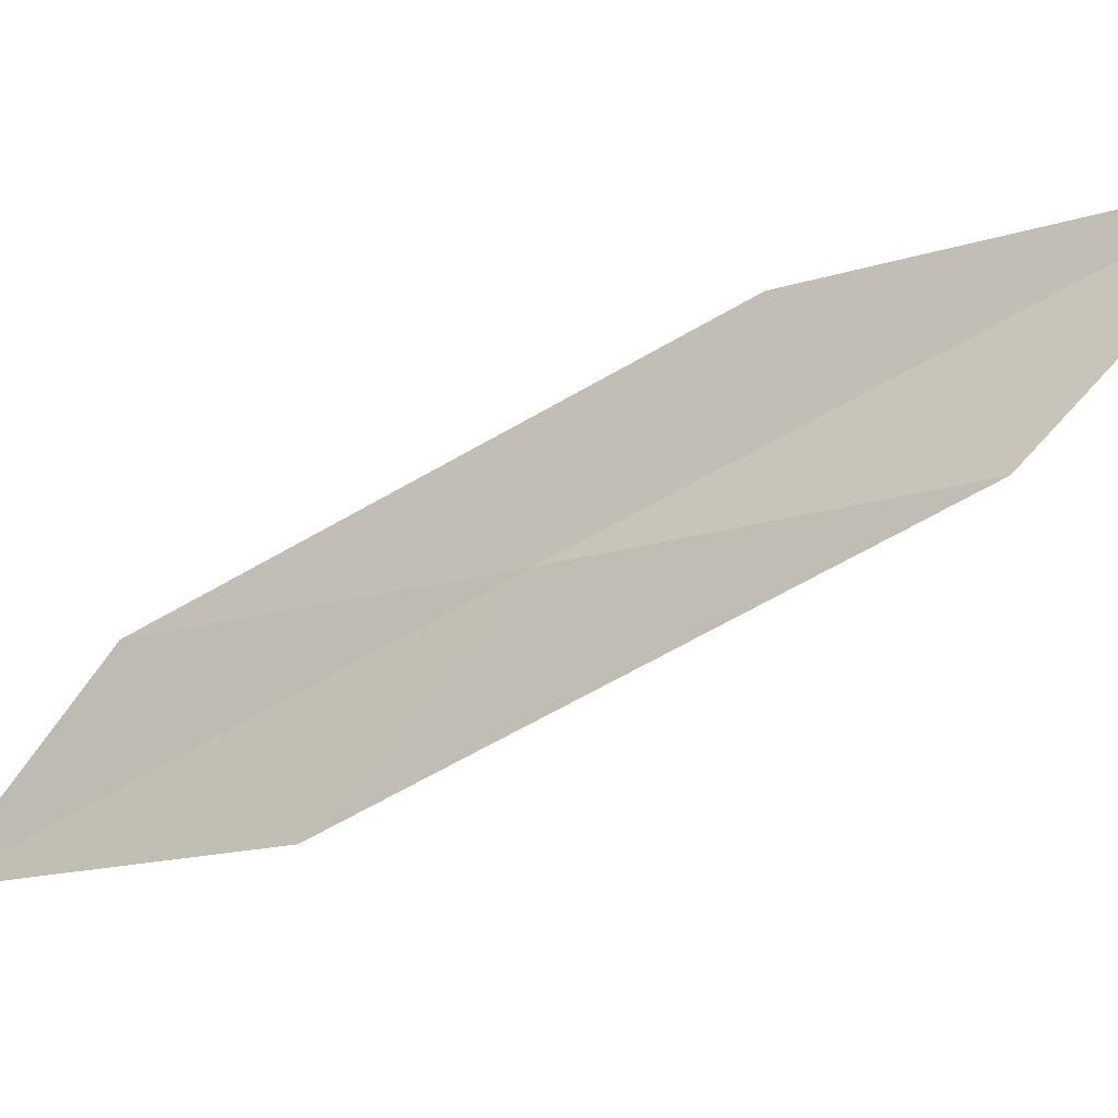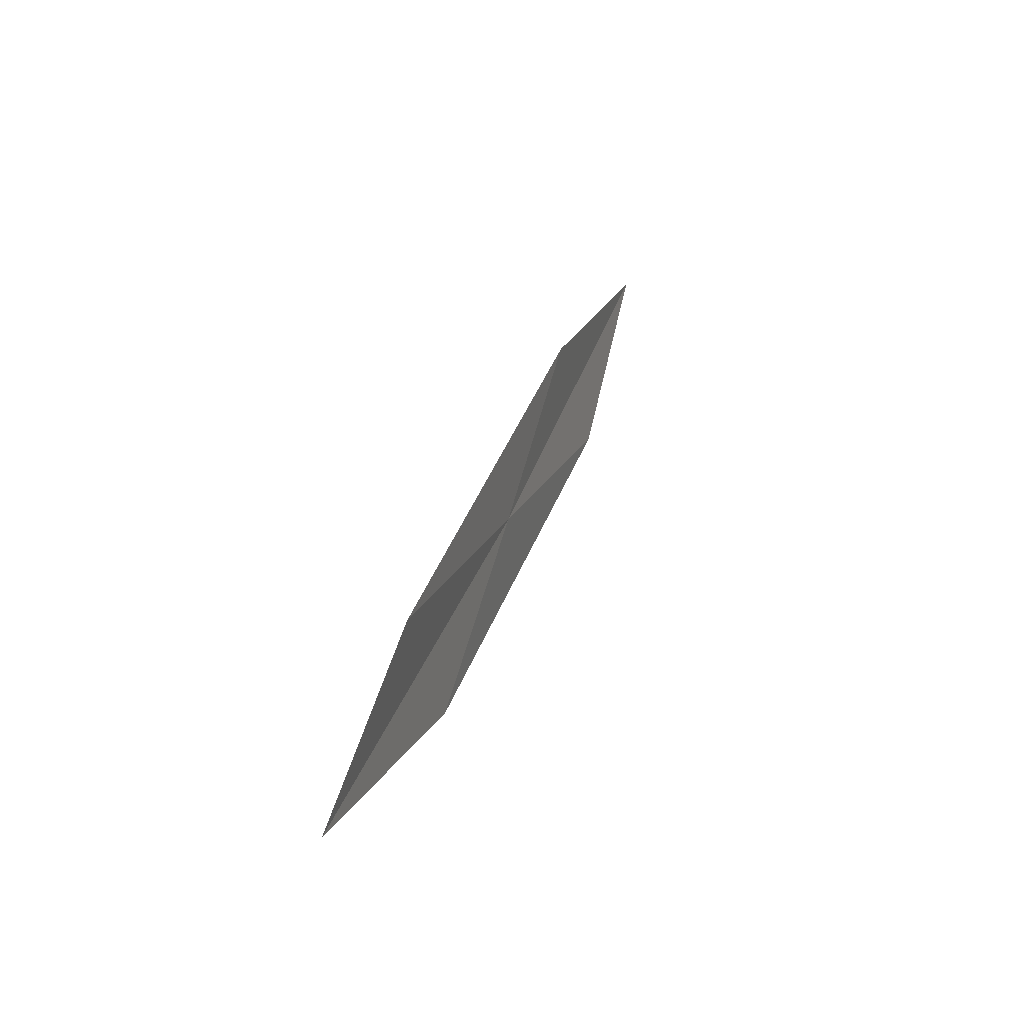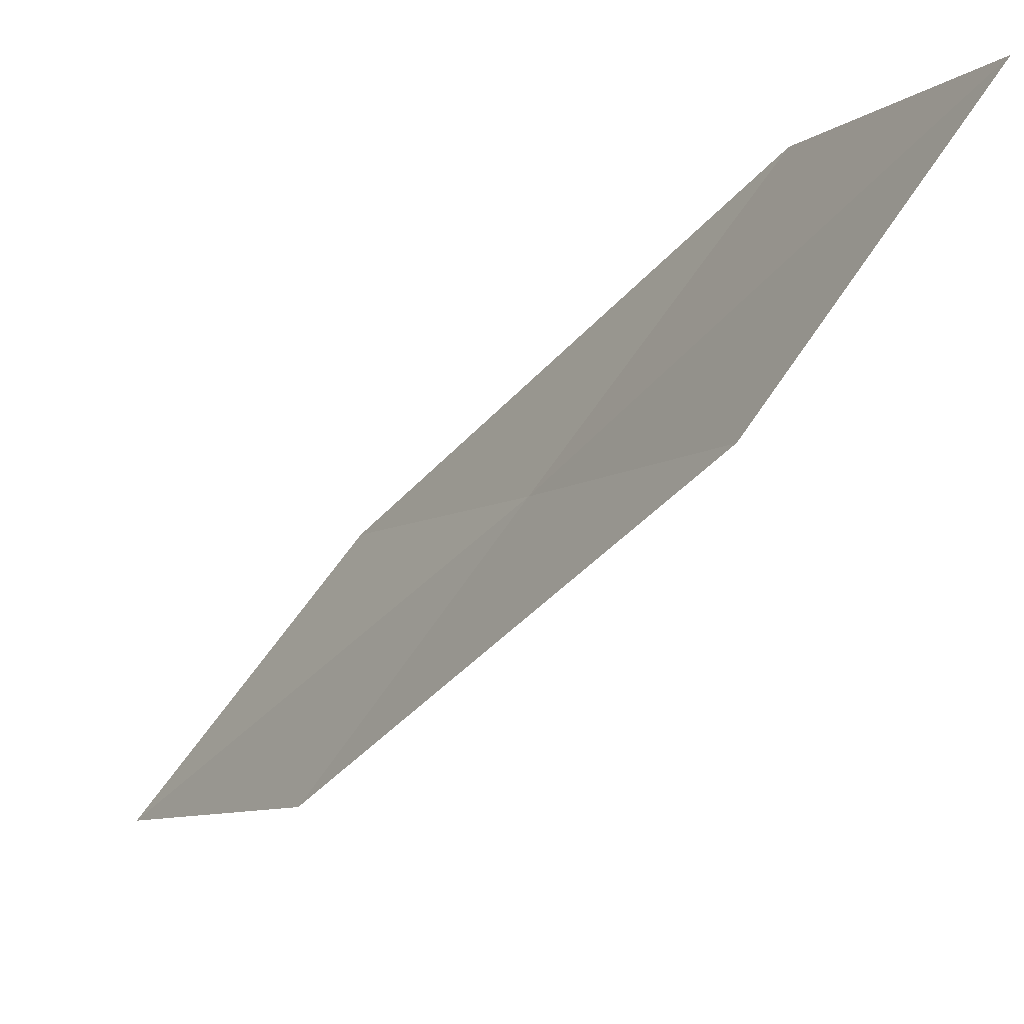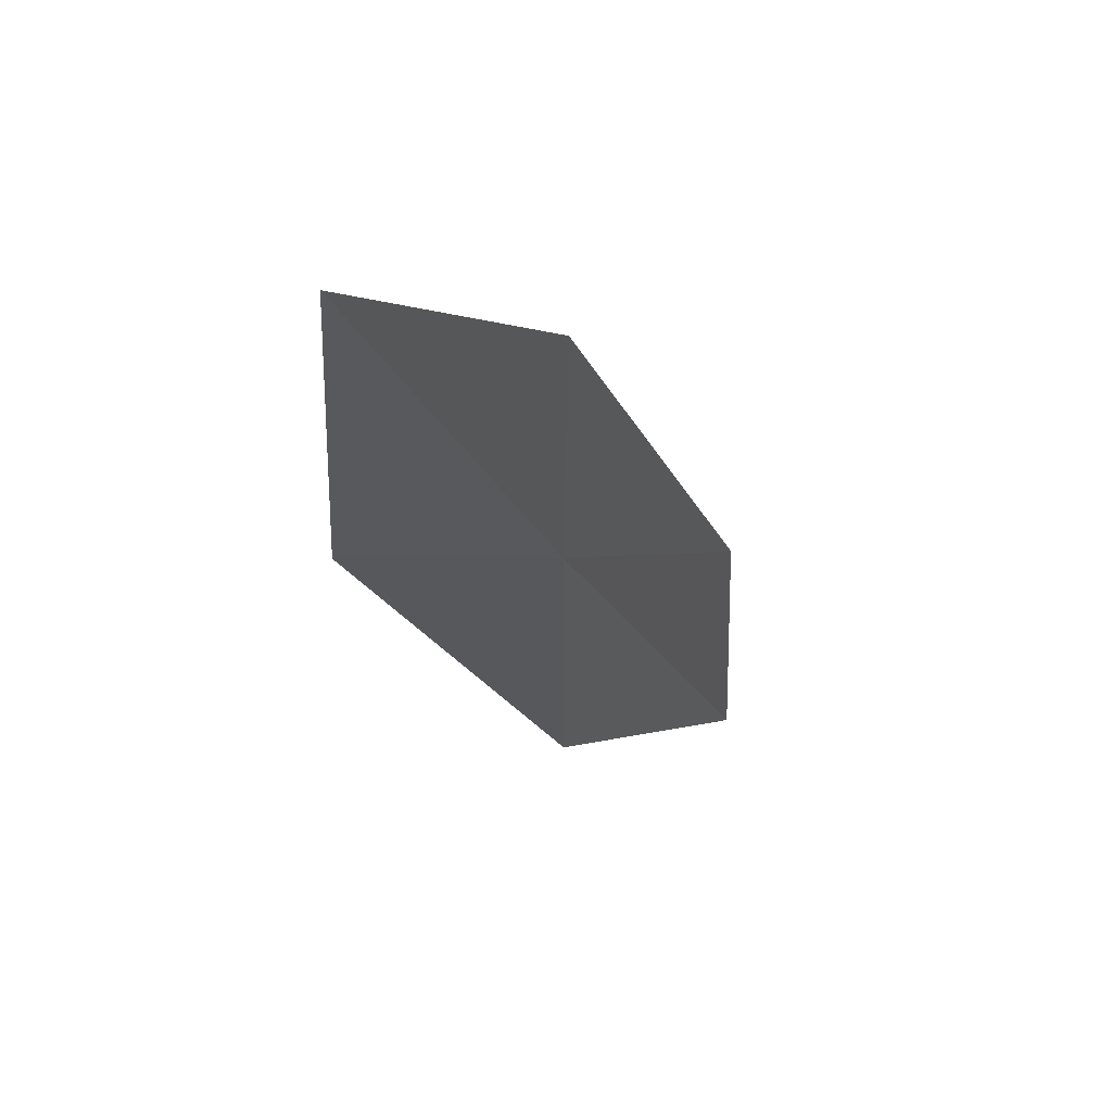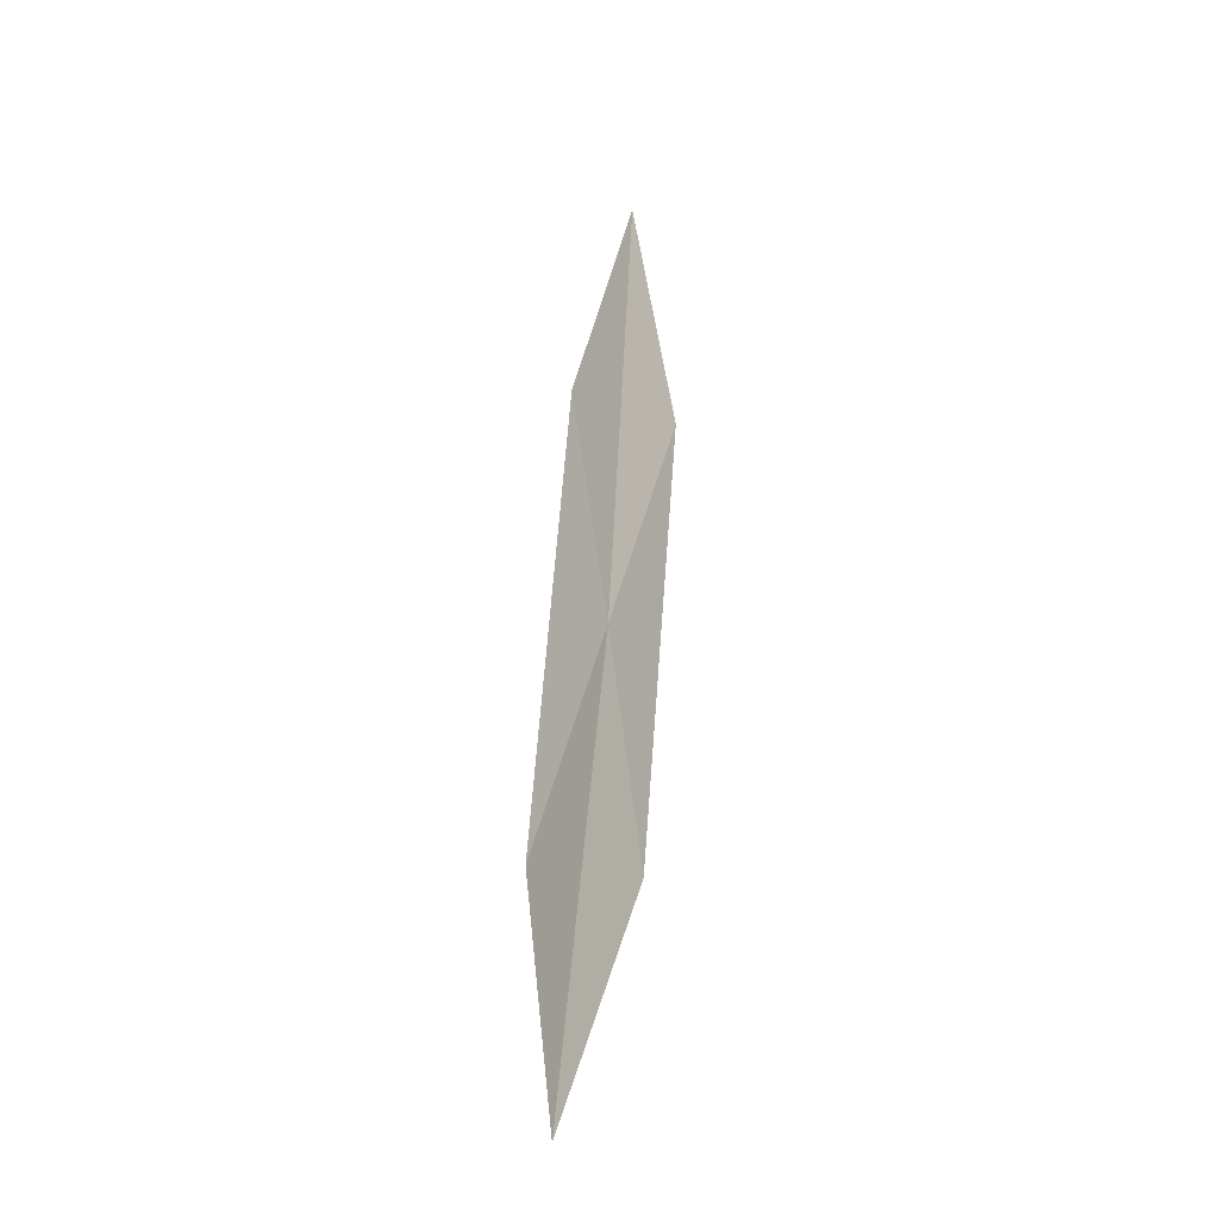
<metadata>
{"format":"obj","ext":"obj","renderer":"f3d","projection":"perspective","resolution":1024,"background":"white","views":[{"elev":10.4,"azim":-81.4,"up":"+Y"},{"elev":-76.7,"azim":150.0,"up":"+Z"},{"elev":-75.1,"azim":133.3,"up":"+Y"},{"elev":15.4,"azim":11.2,"up":"+Y"},{"elev":-63.5,"azim":-179.0,"up":"+Z"}]}
</metadata>
<code>
v -24.31 23.9 23.15
v -24.74 24.36 24.95
v -24.49 25.44 25.91
v -24.13 24.94 24.01
v -23.9 23.47 21.39
v -24.49 22.81 22.26
v -24.02 22.42 20.6
f 1 3 2
f 1 4 3
f 1 5 4
f 1 6 7
f 1 7 5
f 1 2 6

</code>
